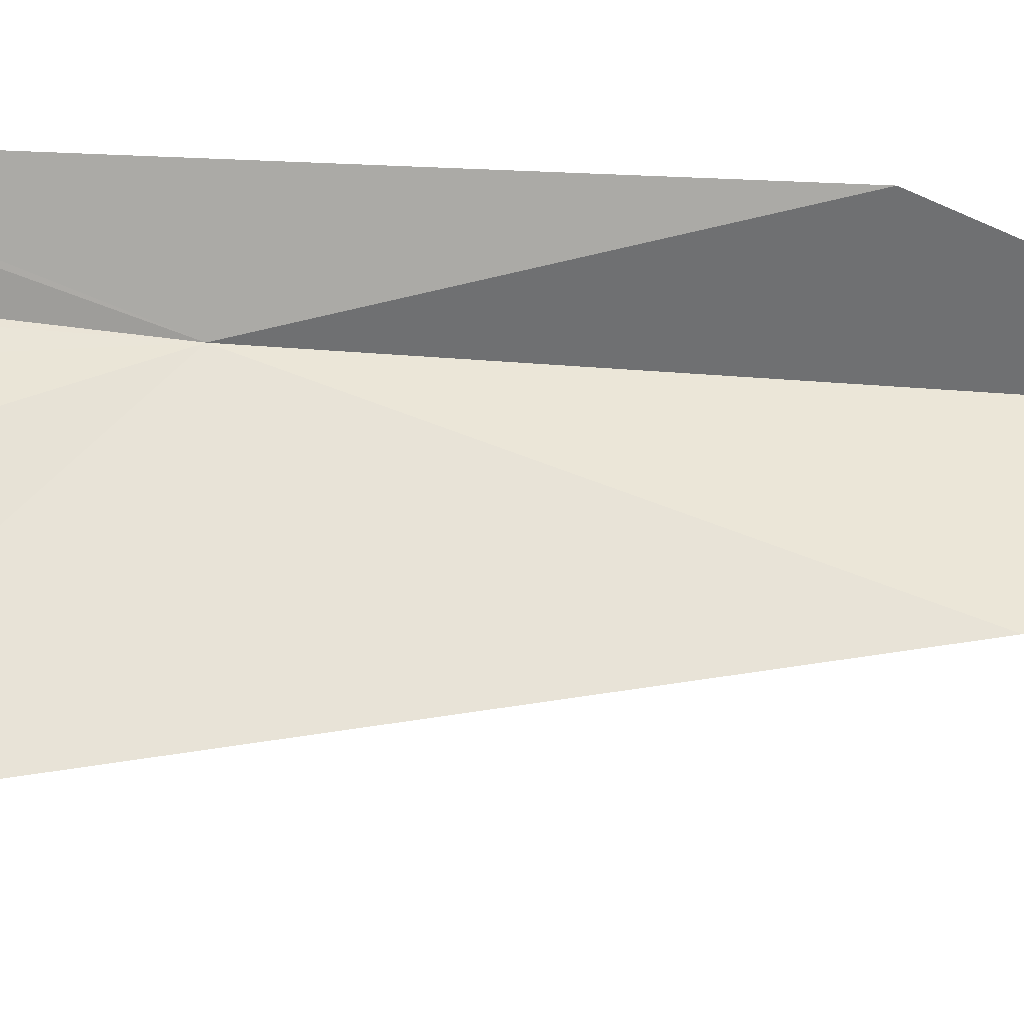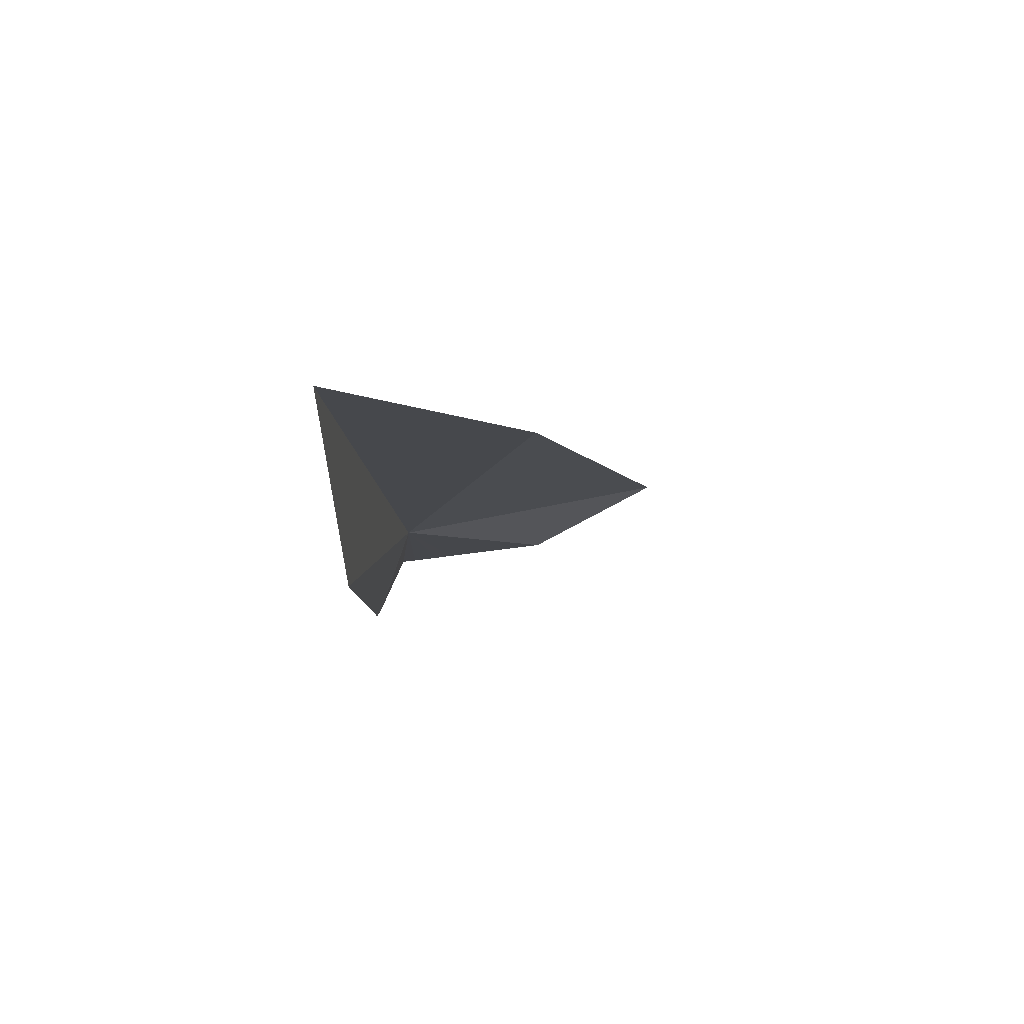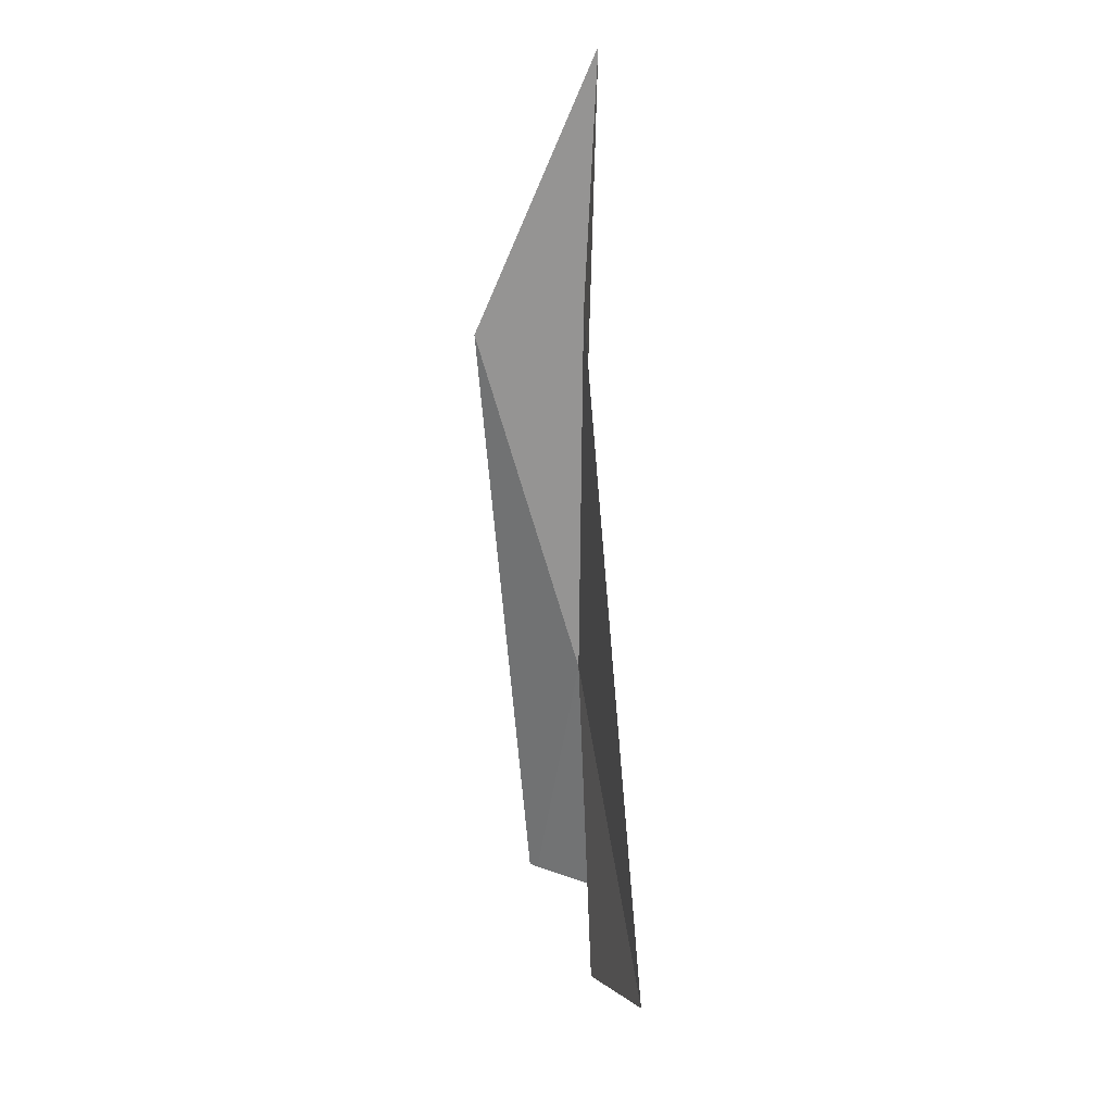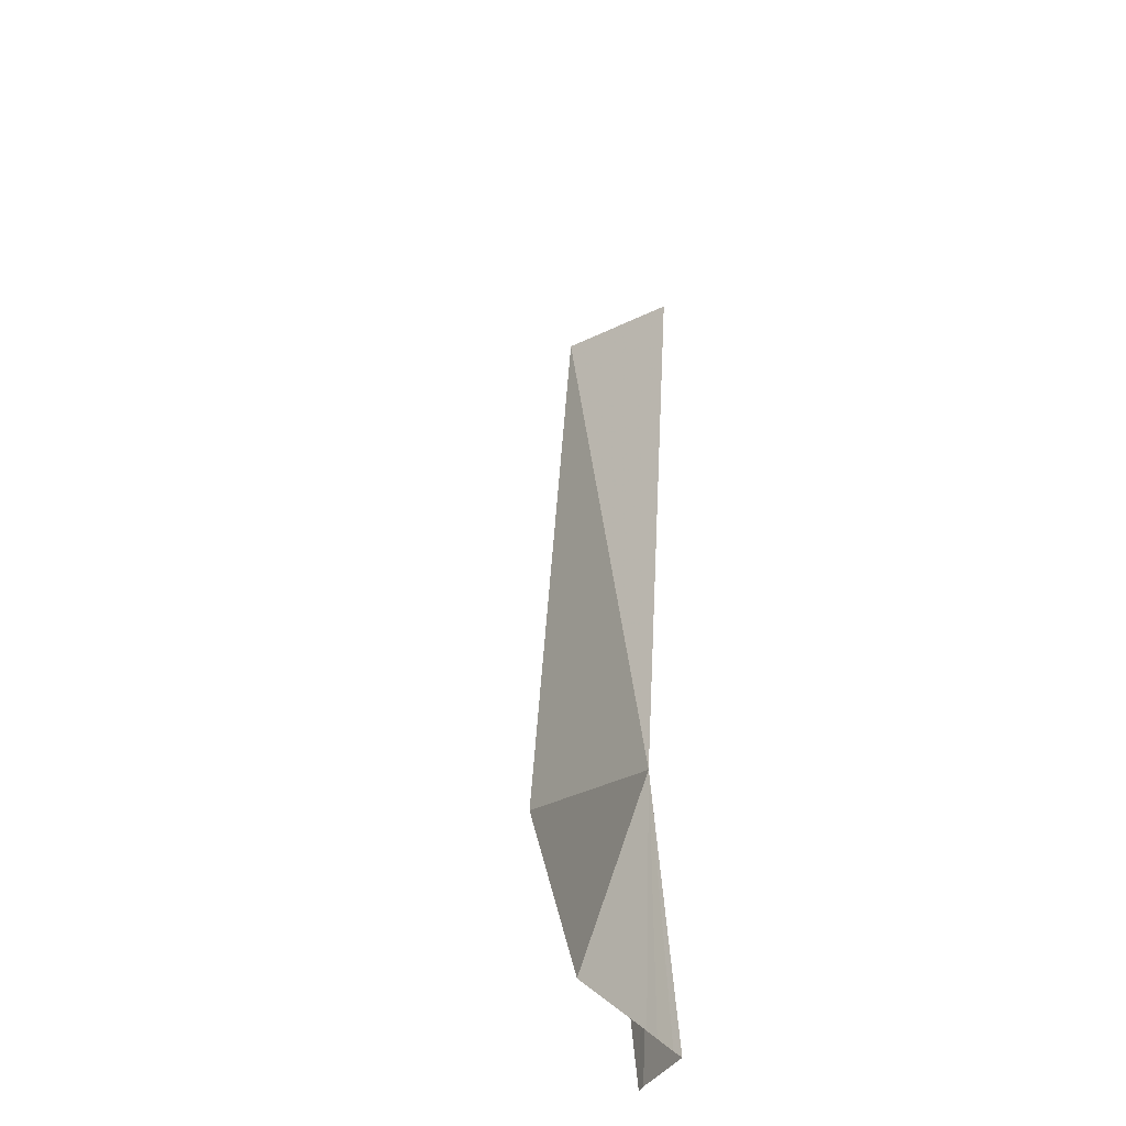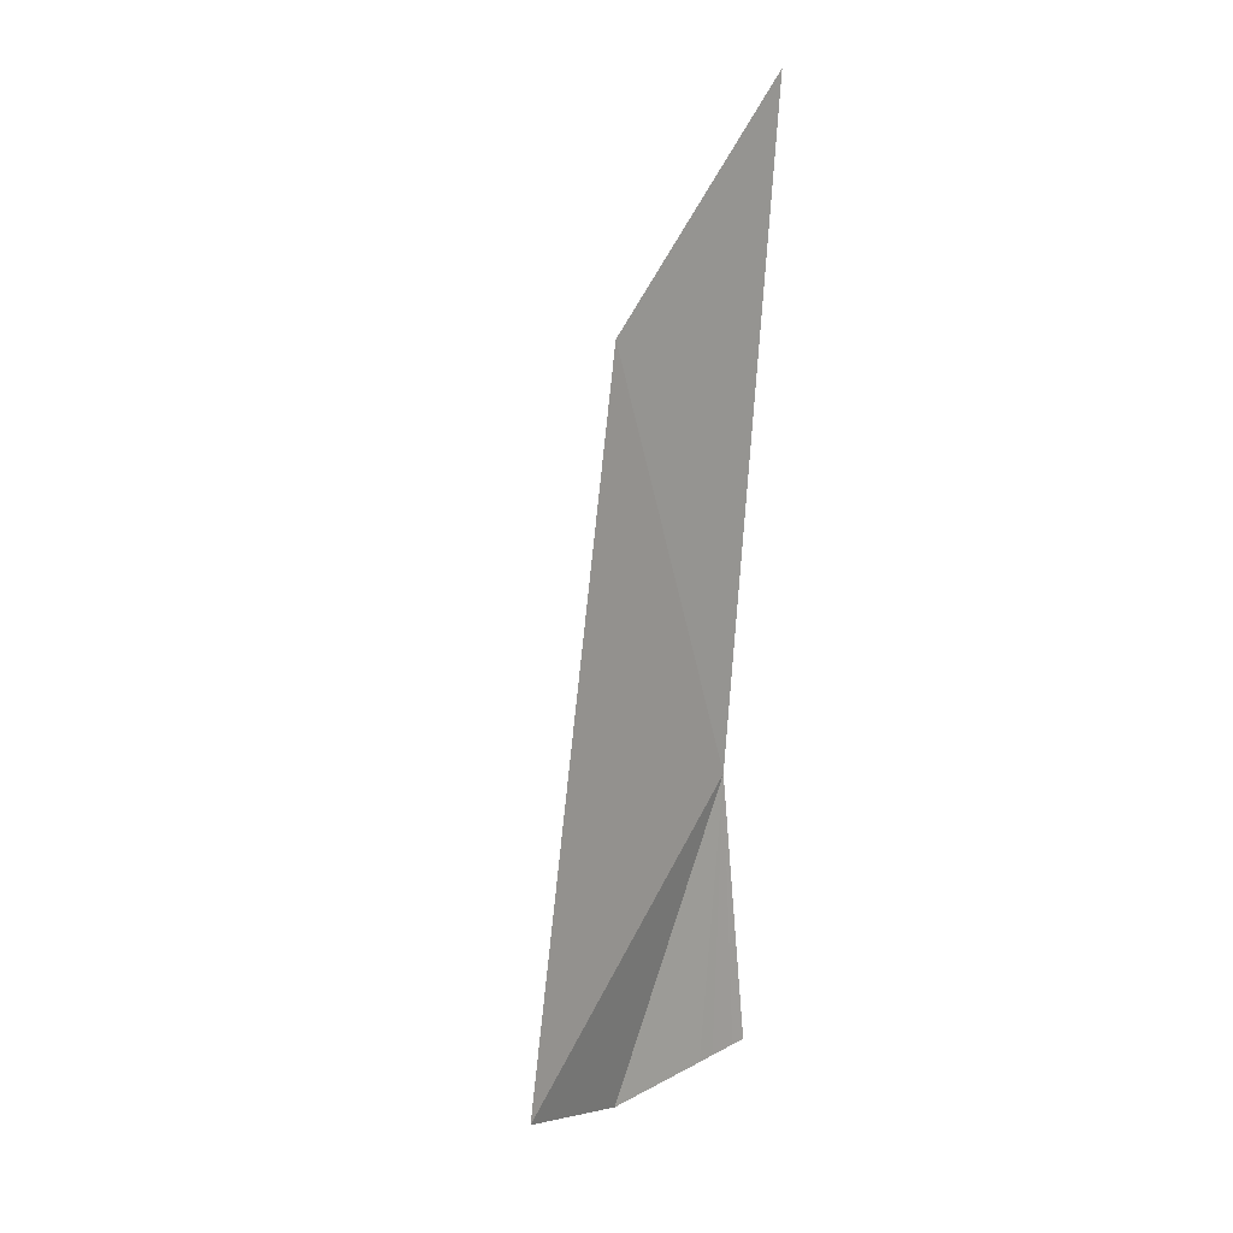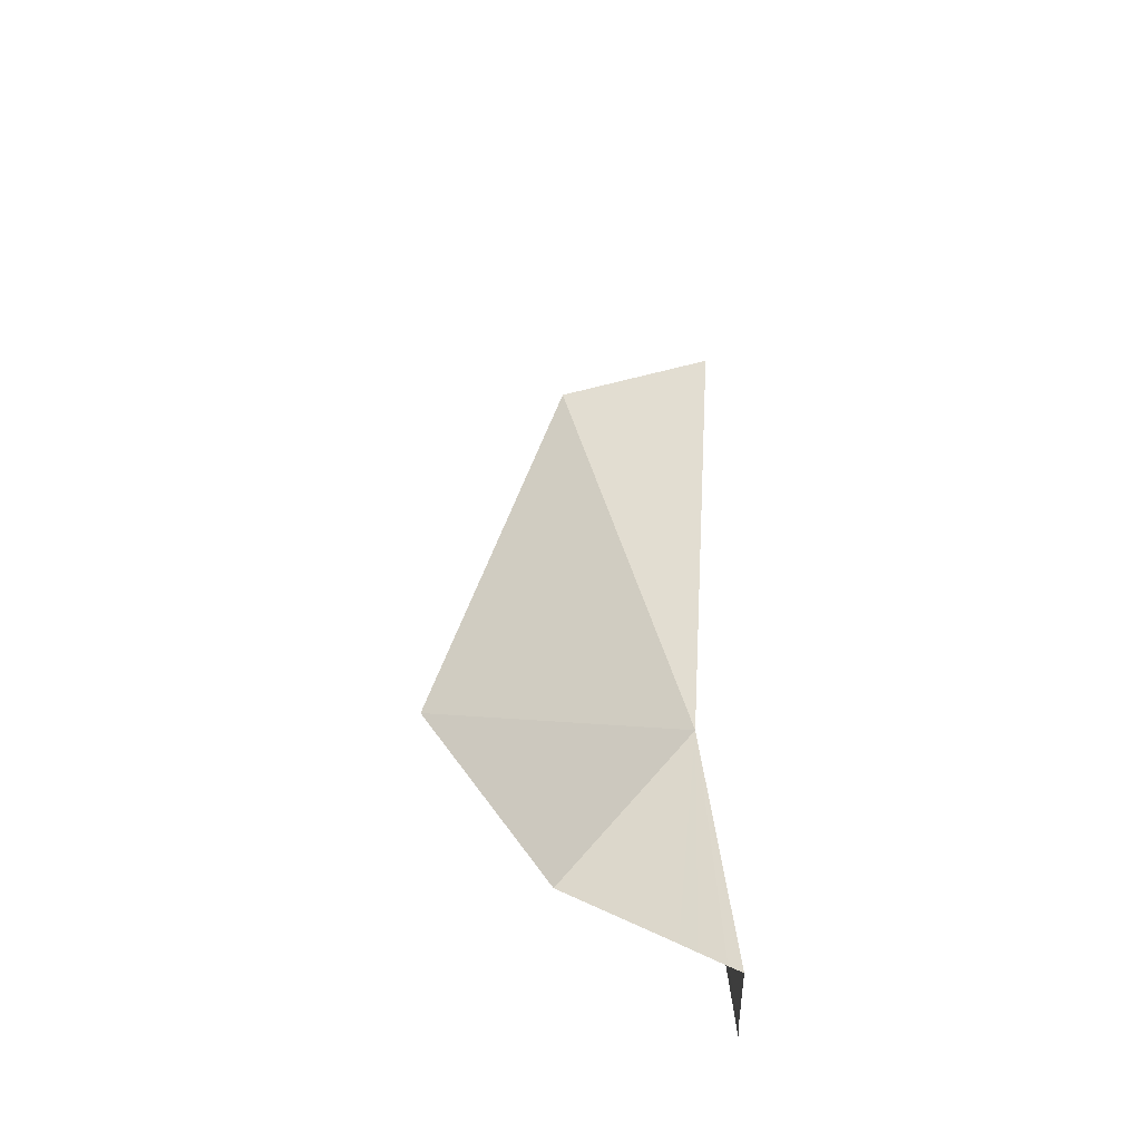
<metadata>
{"format":"obj","ext":"obj","renderer":"f3d","projection":"perspective","resolution":1024,"background":"white","views":[{"elev":43.2,"azim":-82.0,"up":"+Y"},{"elev":79.6,"azim":178.0,"up":"+Z"},{"elev":23.4,"azim":-84.7,"up":"+Z"},{"elev":-37.9,"azim":-53.6,"up":"+Z"},{"elev":19.2,"azim":-39.5,"up":"+Z"},{"elev":-52.6,"azim":-27.3,"up":"+Z"}]}
</metadata>
<code>
v 81.46 60.05 7.68
v 81.67 60.63 9.522
v 81.68 59.98 11.04
v 80.71 59.97 9.954
v 80.65 59.91 6.188
v 81.25 59.96 6.188
v 79.91 59.6 6.536
v 81.76 60.36 6.188
v 81.35 59.97 6.188
v 81.5 59.99 6.188
v 81.73 60.31 6.188
v 81.58 59.99 6.188
f 1 3 2
f 1 4 3
f 1 6 5
f 1 7 4
f 1 9 6
f 1 10 9
f 1 8 11
f 1 12 10
f 1 5 7
f 1 2 8
f 1 11 12

</code>
